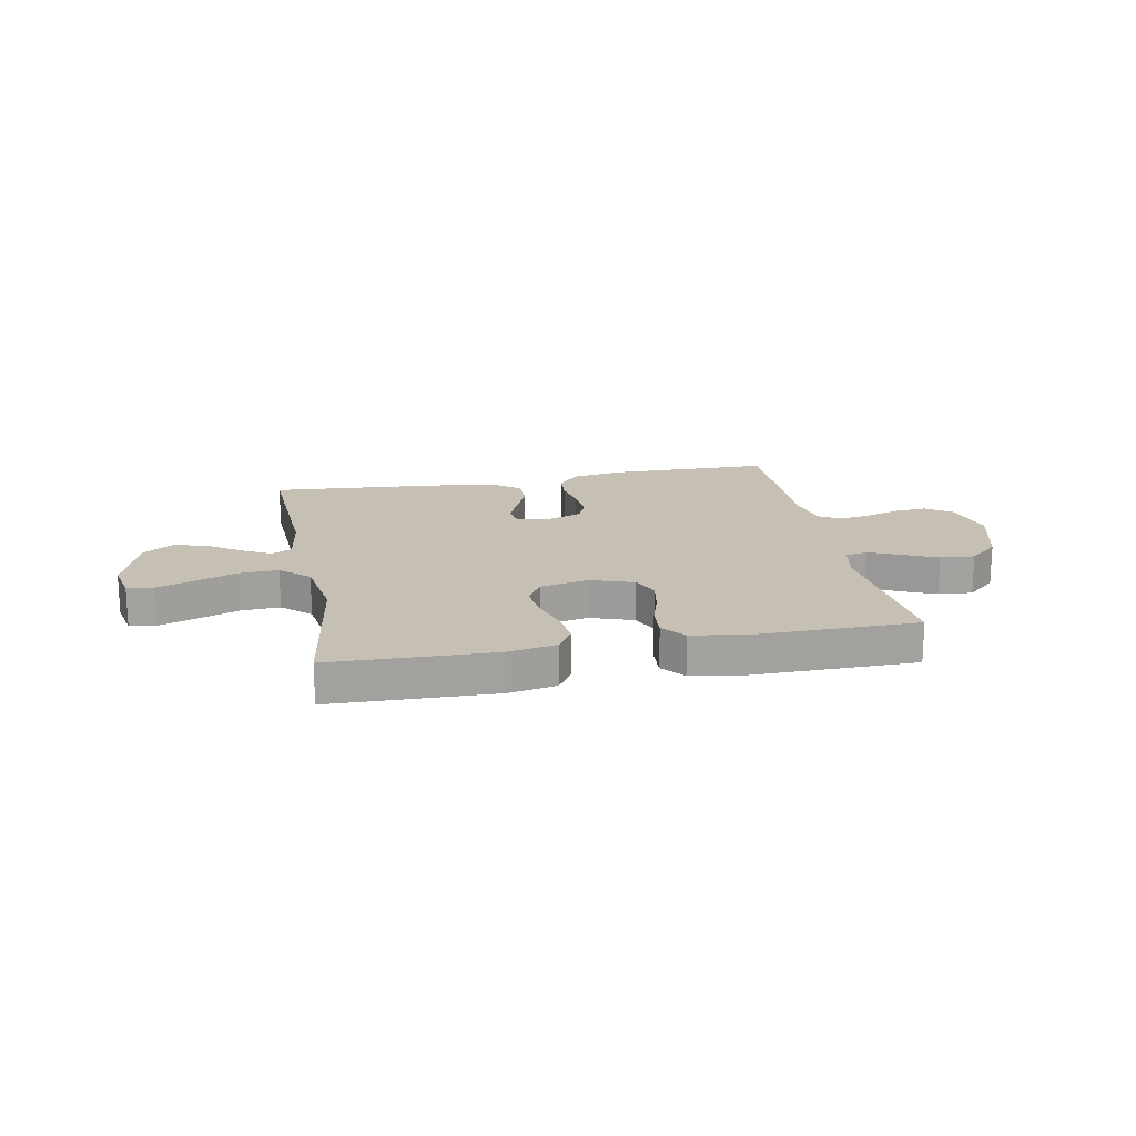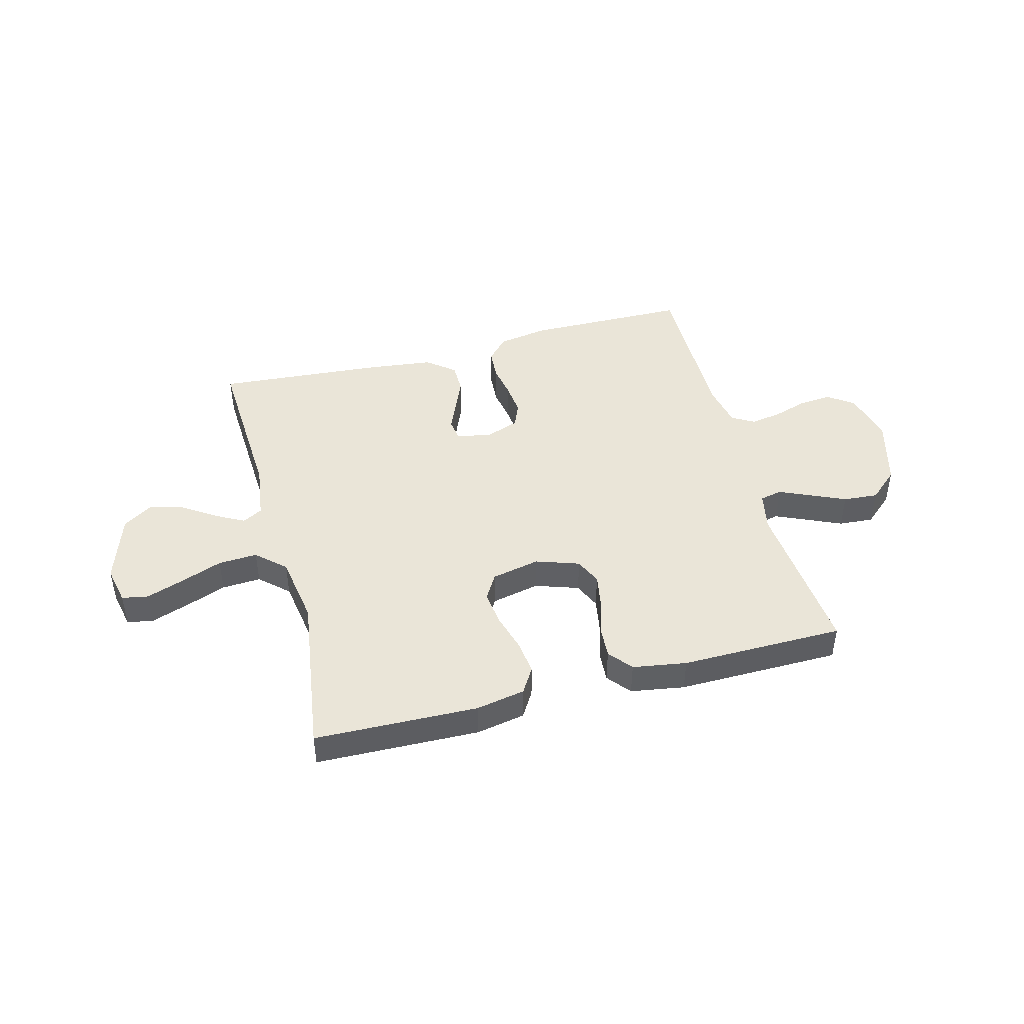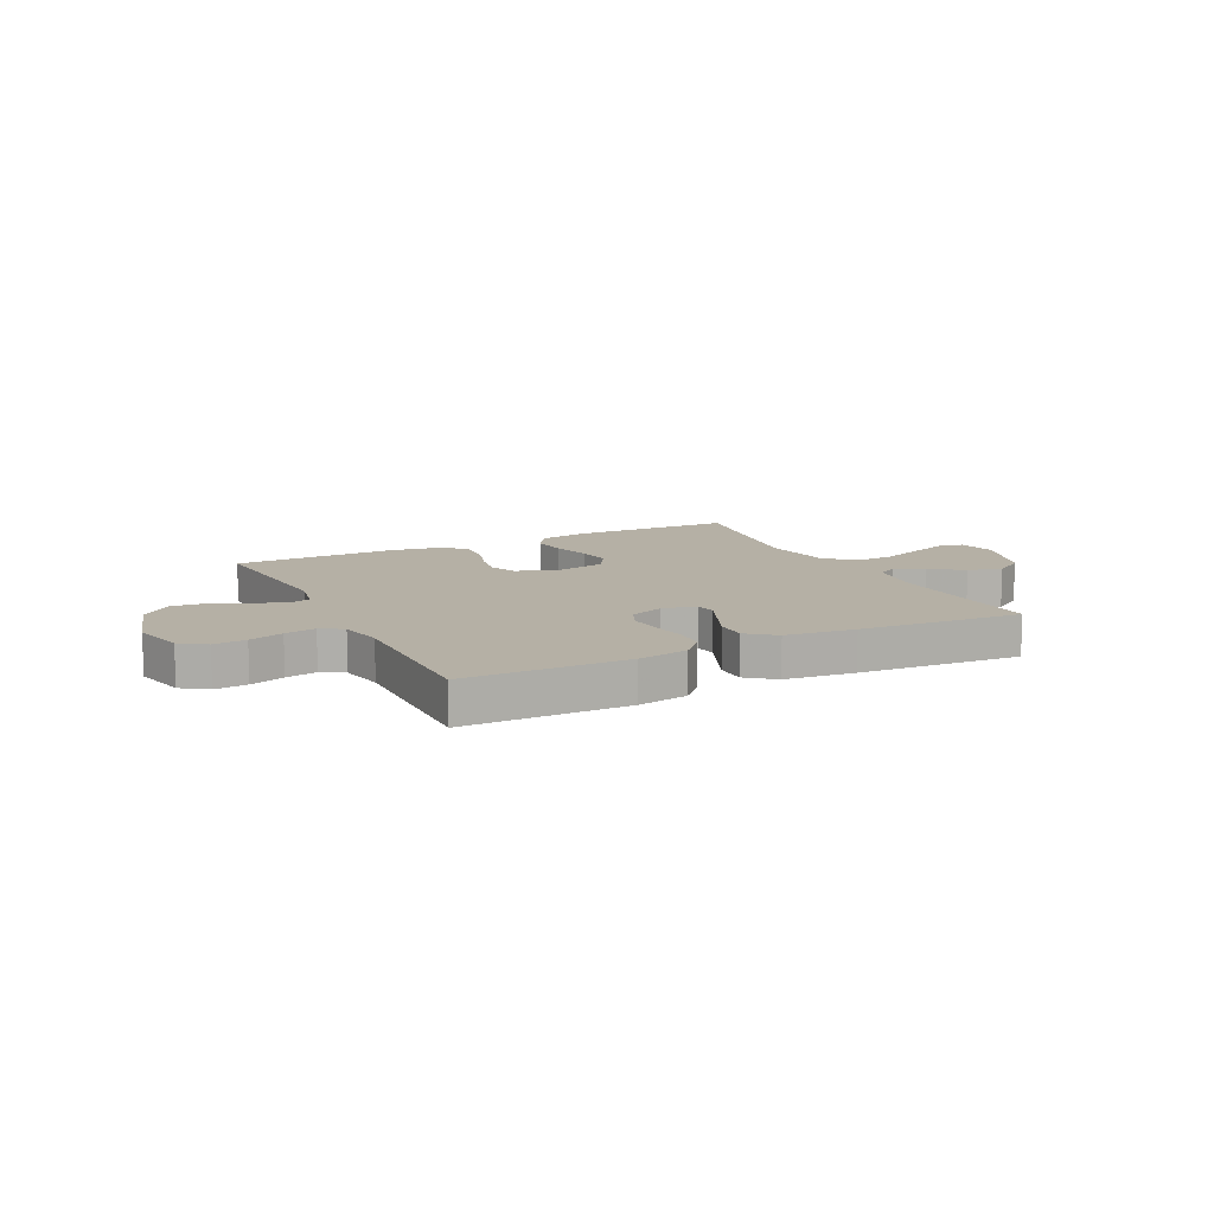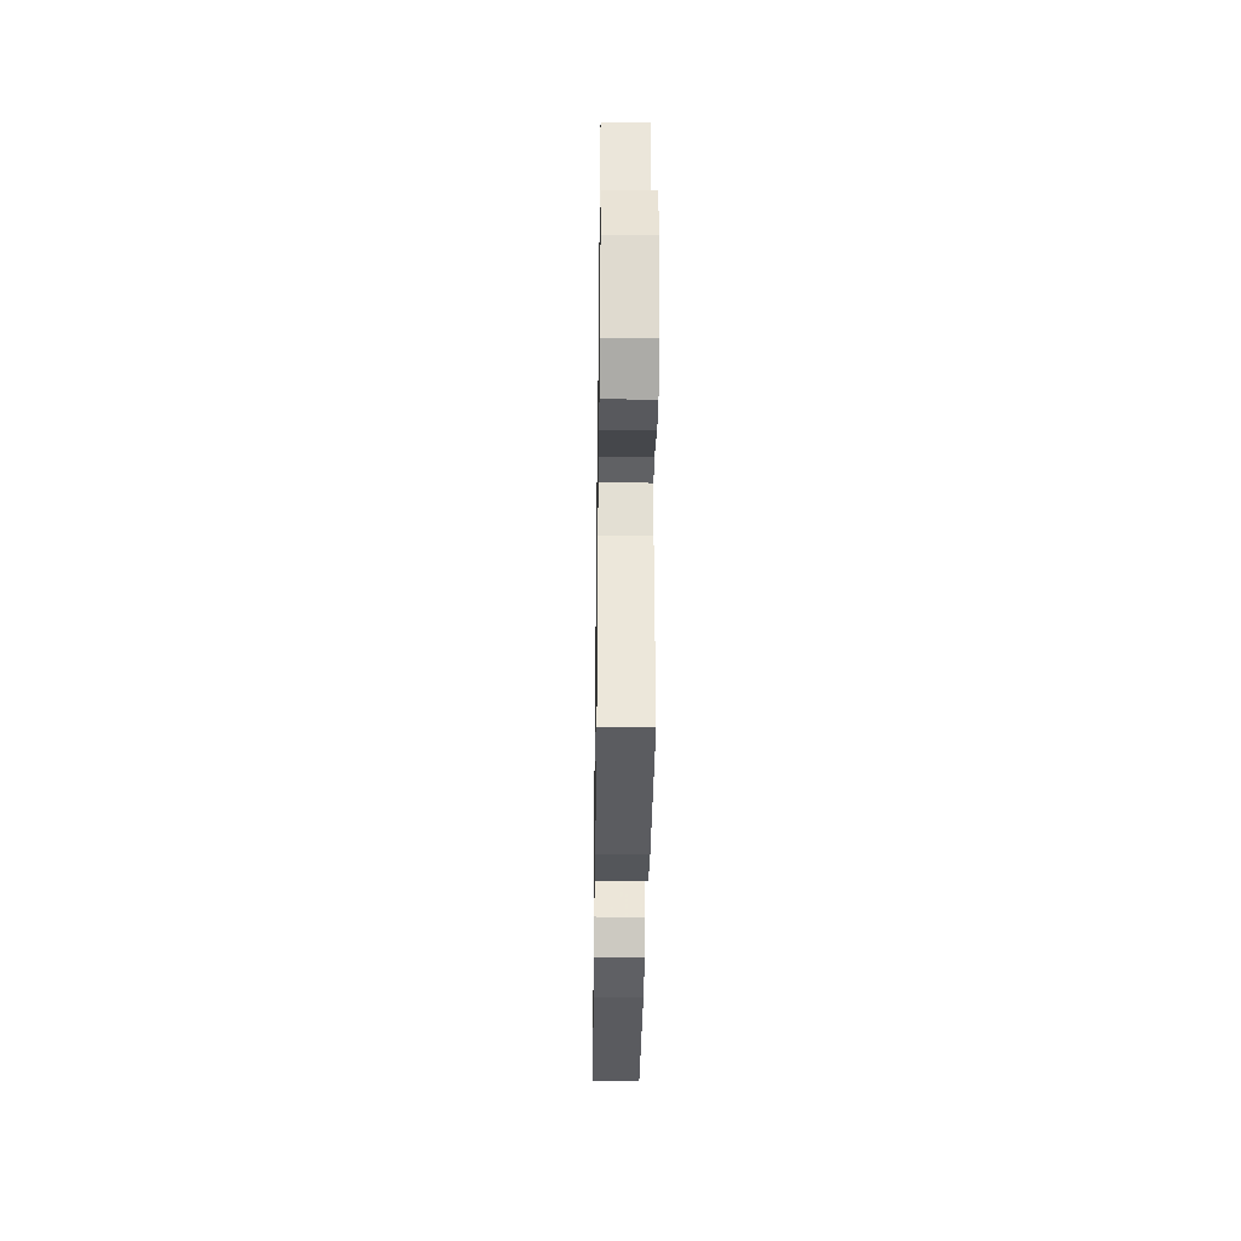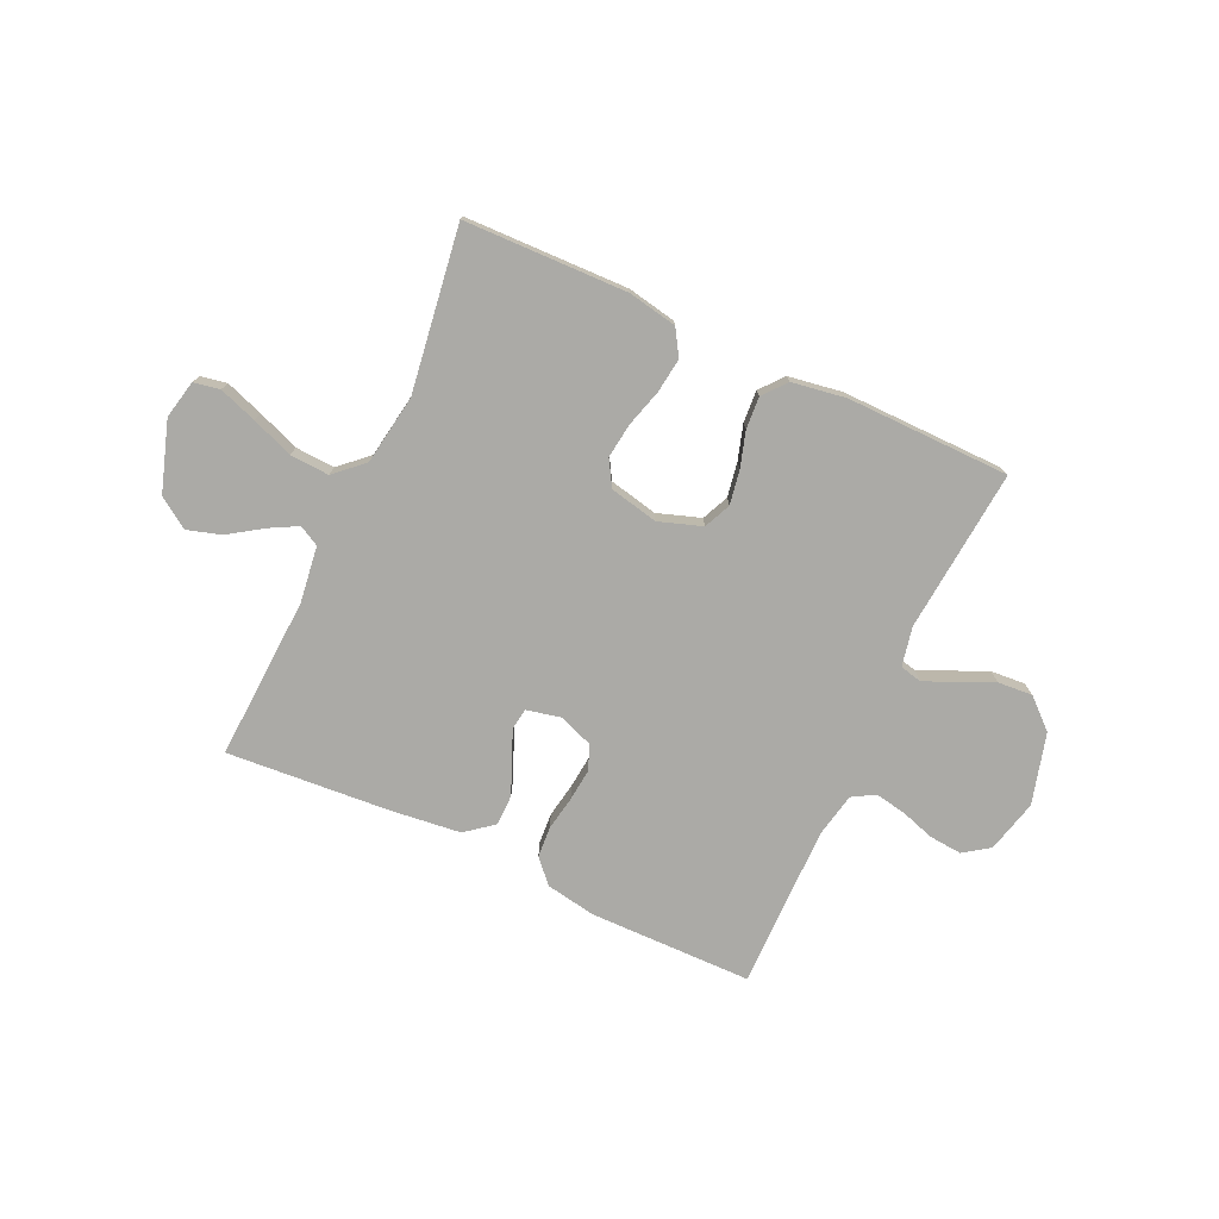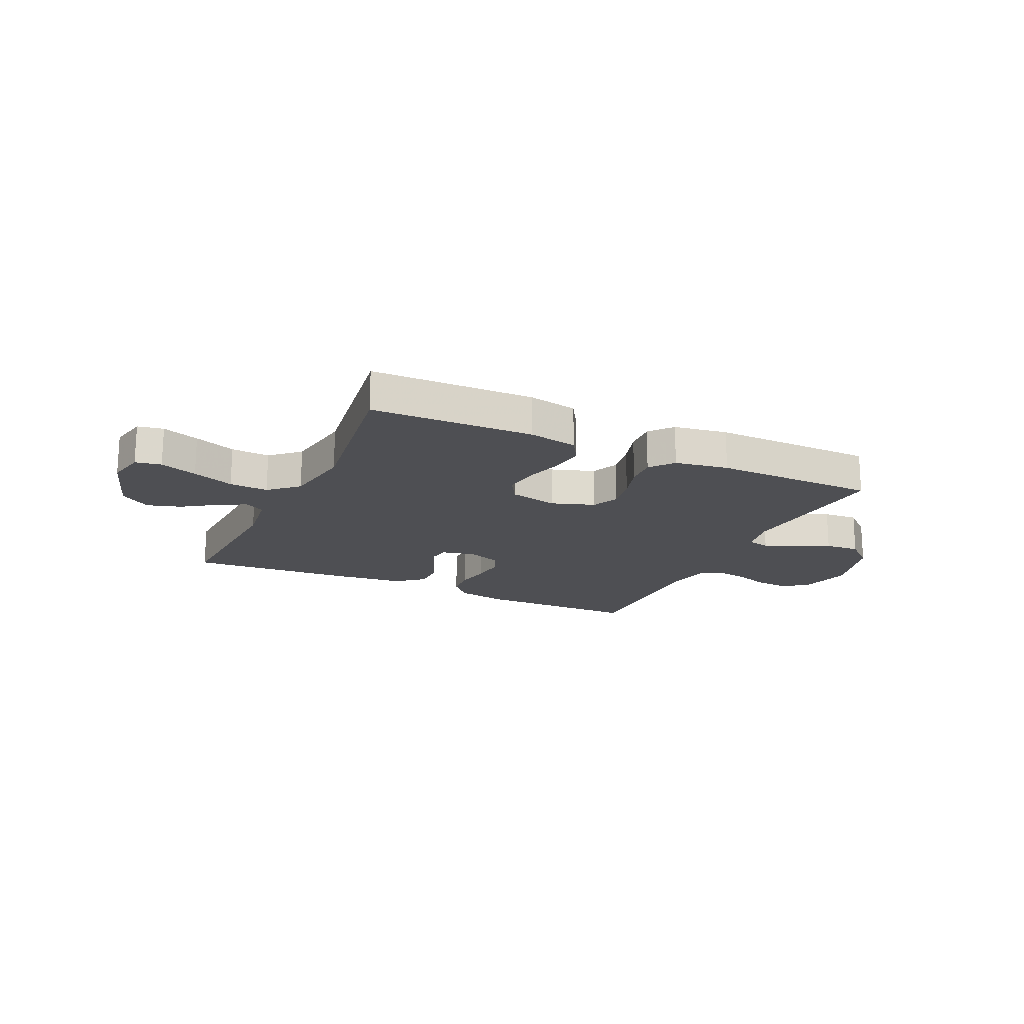
<metadata>
{"format":"obj","ext":"obj","renderer":"f3d","projection":"perspective","resolution":1024,"background":"white","views":[{"elev":18.1,"azim":169.2,"up":"+Y"},{"elev":44.8,"azim":165.2,"up":"+Y"},{"elev":11.7,"azim":-26.6,"up":"+Y"},{"elev":-34.5,"azim":-90.8,"up":"+Z"},{"elev":-75.8,"azim":155.1,"up":"+Y"},{"elev":-18.1,"azim":154.9,"up":"+Y"}]}
</metadata>
<code>
v 0.5 0.07 0.5
v 0.485 0.07 0.2
v 0.499 0.07 0.097
v 0.536 0.07 0.077
v 0.588 0.07 0.105
v 0.649 0.07 0.146
v 0.711 0.07 0.165
v 0.767 0.07 0.128
v 0.809 0.07 0
v 0.794 0.07 -0.071
v 0.746 0.07 -0.08
v 0.677 0.07 -0.056
v 0.6 0.07 -0.027
v 0.528 0.07 -0.023
v 0.476 0.07 -0.071
v 0.456 0.07 -0.2
v 0.5 0.07 -0.5
v 0.2 0.07 -0.508
v 0.11 0.07 -0.491
v 0.081 0.07 -0.444
v 0.089 0.07 -0.381
v 0.109 0.07 -0.311
v 0.117 0.07 -0.247
v 0.089 0.07 -0.2
v 0 0.07 -0.181
v -0.079 0.07 -0.208
v -0.101 0.07 -0.257
v -0.09 0.07 -0.32
v -0.07 0.07 -0.385
v -0.066 0.07 -0.444
v -0.101 0.07 -0.487
v -0.2 0.07 -0.503
v -0.5 0.07 -0.5
v -0.474 0.07 -0.2
v -0.489 0.07 -0.128
v -0.53 0.07 -0.119
v -0.586 0.07 -0.144
v -0.651 0.07 -0.173
v -0.715 0.07 -0.178
v -0.769 0.07 -0.13
v -0.805 0.07 0
v -0.781 0.07 0.097
v -0.734 0.07 0.13
v -0.674 0.07 0.125
v -0.611 0.07 0.105
v -0.554 0.07 0.095
v -0.513 0.07 0.119
v -0.497 0.07 0.2
v -0.5 0.07 0.5
v -0.2 0.07 0.504
v -0.108 0.07 0.488
v -0.069 0.07 0.446
v -0.065 0.07 0.389
v -0.076 0.07 0.326
v -0.082 0.07 0.266
v -0.063 0.07 0.221
v 0 0.07 0.198
v 0.062 0.07 0.212
v 0.068 0.07 0.251
v 0.045 0.07 0.305
v 0.02 0.07 0.365
v 0.02 0.07 0.421
v 0.071 0.07 0.462
v 0.2 0.07 0.477
v 0.5 0 0.5
v 0.485 0 0.2
v 0.499 0 0.097
v 0.536 0 0.077
v 0.588 0 0.105
v 0.649 0 0.146
v 0.711 0 0.165
v 0.767 0 0.128
v 0.809 0 0
v 0.794 0 -0.071
v 0.746 0 -0.08
v 0.677 0 -0.056
v 0.6 0 -0.027
v 0.528 0 -0.023
v 0.476 0 -0.071
v 0.456 0 -0.2
v 0.5 0 -0.5
v 0.2 0 -0.508
v 0.11 0 -0.491
v 0.081 0 -0.444
v 0.089 0 -0.381
v 0.109 0 -0.311
v 0.117 0 -0.247
v 0.089 0 -0.2
v 0 0 -0.181
v -0.079 0 -0.208
v -0.101 0 -0.257
v -0.09 0 -0.32
v -0.07 0 -0.385
v -0.066 0 -0.444
v -0.101 0 -0.487
v -0.2 0 -0.503
v -0.5 0 -0.5
v -0.474 0 -0.2
v -0.489 0 -0.128
v -0.53 0 -0.119
v -0.586 0 -0.144
v -0.651 0 -0.173
v -0.715 0 -0.178
v -0.769 0 -0.13
v -0.805 0 0
v -0.781 0 0.097
v -0.734 0 0.13
v -0.674 0 0.125
v -0.611 0 0.105
v -0.554 0 0.095
v -0.513 0 0.119
v -0.497 0 0.2
v -0.5 0 0.5
v -0.2 0 0.504
v -0.108 0 0.488
v -0.069 0 0.446
v -0.065 0 0.389
v -0.076 0 0.326
v -0.082 0 0.266
v -0.063 0 0.221
v 0 0 0.198
v 0.062 0 0.212
v 0.068 0 0.251
v 0.045 0 0.305
v 0.02 0 0.365
v 0.02 0 0.421
v 0.071 0 0.462
v 0.2 0 0.477
f 63 64 1 2
f 62 63 2 3
f 59 60 61 62
f 59 62 3
f 58 59 3 4
f 57 58 4
f 51 52 53 54
f 51 54 55
f 48 49 50 51
f 47 48 51 55
f 46 47 55 56
f 42 43 44 45
f 42 45 46
f 41 42 46
f 36 37 38 39
f 36 39 40 41
f 31 32 33 34
f 31 34 35
f 28 29 30 31
f 27 28 31 35
f 26 27 35
f 25 26 35 36
f 19 20 21 22
f 19 22 23
f 16 17 18 19
f 15 16 19 23
f 14 15 23 24
f 10 11 12 13
f 8 9 10 13
f 8 13 14
f 5 6 7 8
f 4 5 8 14
f 57 4 14 24
f 25 36 41 46
f 46 56 57
f 24 25 46 57
f 66 65 128 127
f 67 66 127 126
f 126 125 124 123
f 67 126 123
f 68 67 123 122
f 68 122 121
f 118 117 116 115
f 119 118 115
f 115 114 113 112
f 119 115 112 111
f 120 119 111 110
f 109 108 107 106
f 110 109 106
f 110 106 105
f 103 102 101 100
f 105 104 103 100
f 98 97 96 95
f 99 98 95
f 95 94 93 92
f 99 95 92 91
f 99 91 90
f 100 99 90 89
f 86 85 84 83
f 87 86 83
f 83 82 81 80
f 87 83 80 79
f 88 87 79 78
f 77 76 75 74
f 77 74 73 72
f 78 77 72
f 72 71 70 69
f 78 72 69 68
f 88 78 68 121
f 110 105 100 89
f 121 120 110
f 121 110 89 88
f 1 65 66 2
f 2 66 67 3
f 3 67 68 4
f 4 68 69 5
f 5 69 70 6
f 6 70 71 7
f 7 71 72 8
f 8 72 73 9
f 9 73 74 10
f 10 74 75 11
f 11 75 76 12
f 12 76 77 13
f 13 77 78 14
f 14 78 79 15
f 15 79 80 16
f 16 80 81 17
f 17 81 82 18
f 18 82 83 19
f 19 83 84 20
f 20 84 85 21
f 21 85 86 22
f 22 86 87 23
f 23 87 88 24
f 24 88 89 25
f 25 89 90 26
f 26 90 91 27
f 27 91 92 28
f 28 92 93 29
f 29 93 94 30
f 30 94 95 31
f 31 95 96 32
f 32 96 97 33
f 33 97 98 34
f 34 98 99 35
f 35 99 100 36
f 36 100 101 37
f 37 101 102 38
f 38 102 103 39
f 39 103 104 40
f 40 104 105 41
f 41 105 106 42
f 42 106 107 43
f 43 107 108 44
f 44 108 109 45
f 45 109 110 46
f 46 110 111 47
f 47 111 112 48
f 48 112 113 49
f 49 113 114 50
f 50 114 115 51
f 51 115 116 52
f 52 116 117 53
f 53 117 118 54
f 54 118 119 55
f 55 119 120 56
f 56 120 121 57
f 57 121 122 58
f 58 122 123 59
f 59 123 124 60
f 60 124 125 61
f 61 125 126 62
f 62 126 127 63
f 63 127 128 64
f 64 128 65 1

</code>
